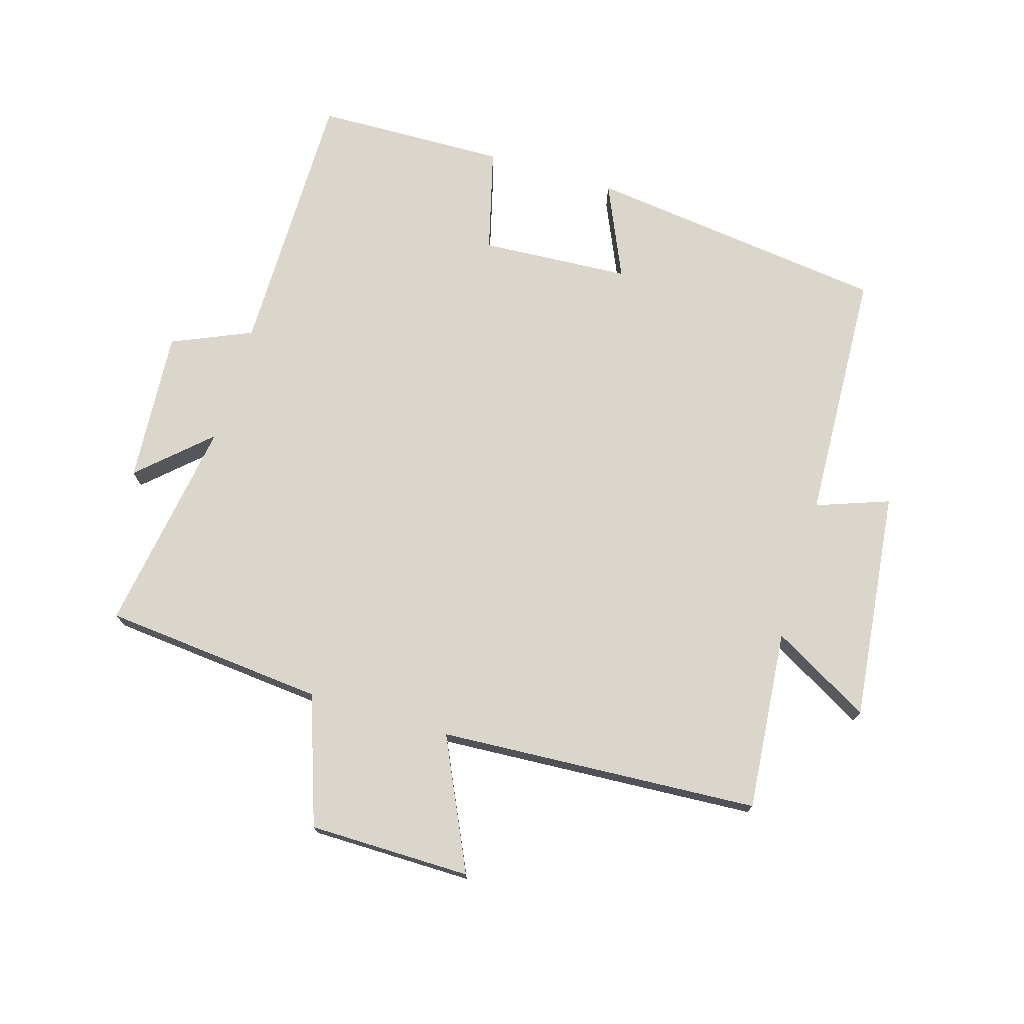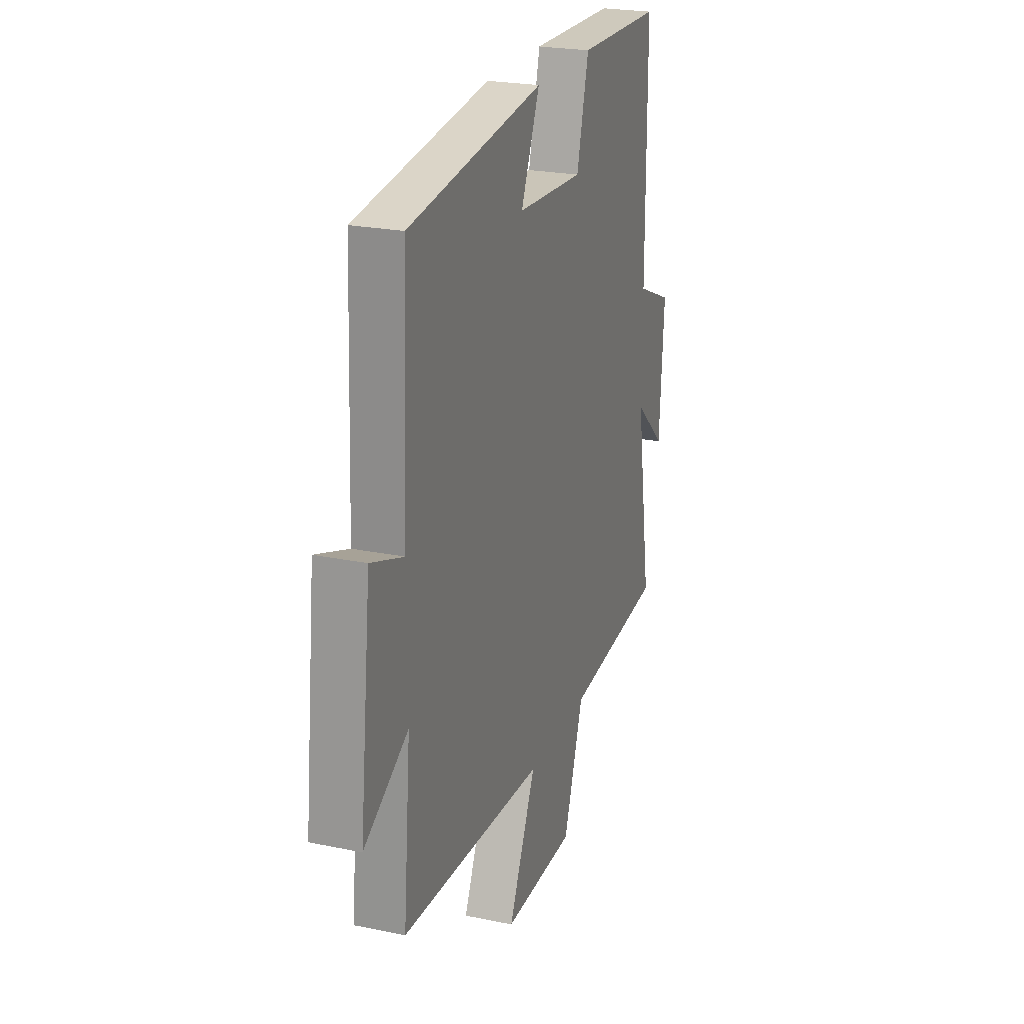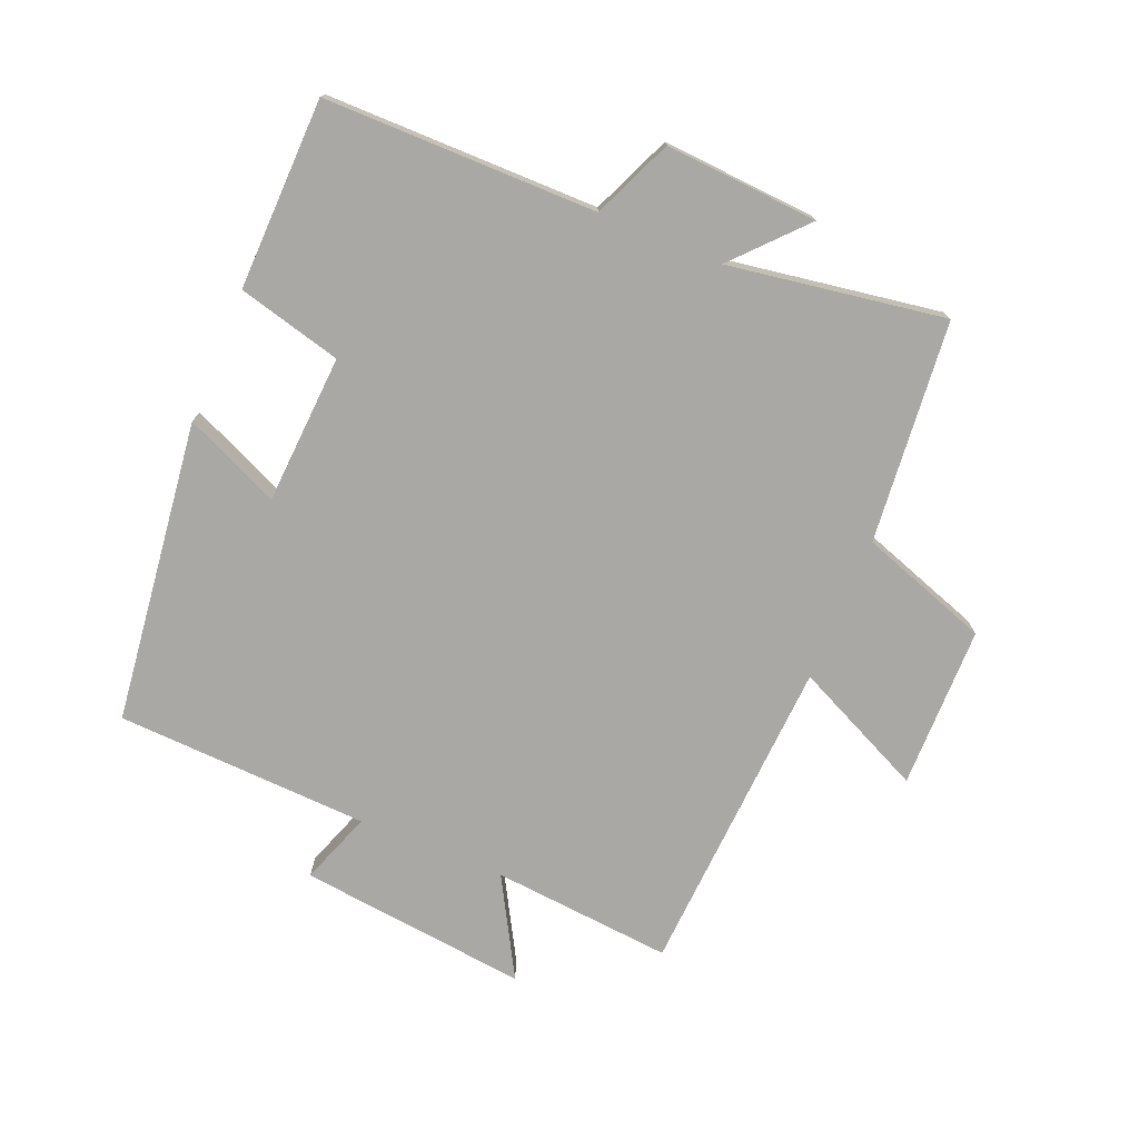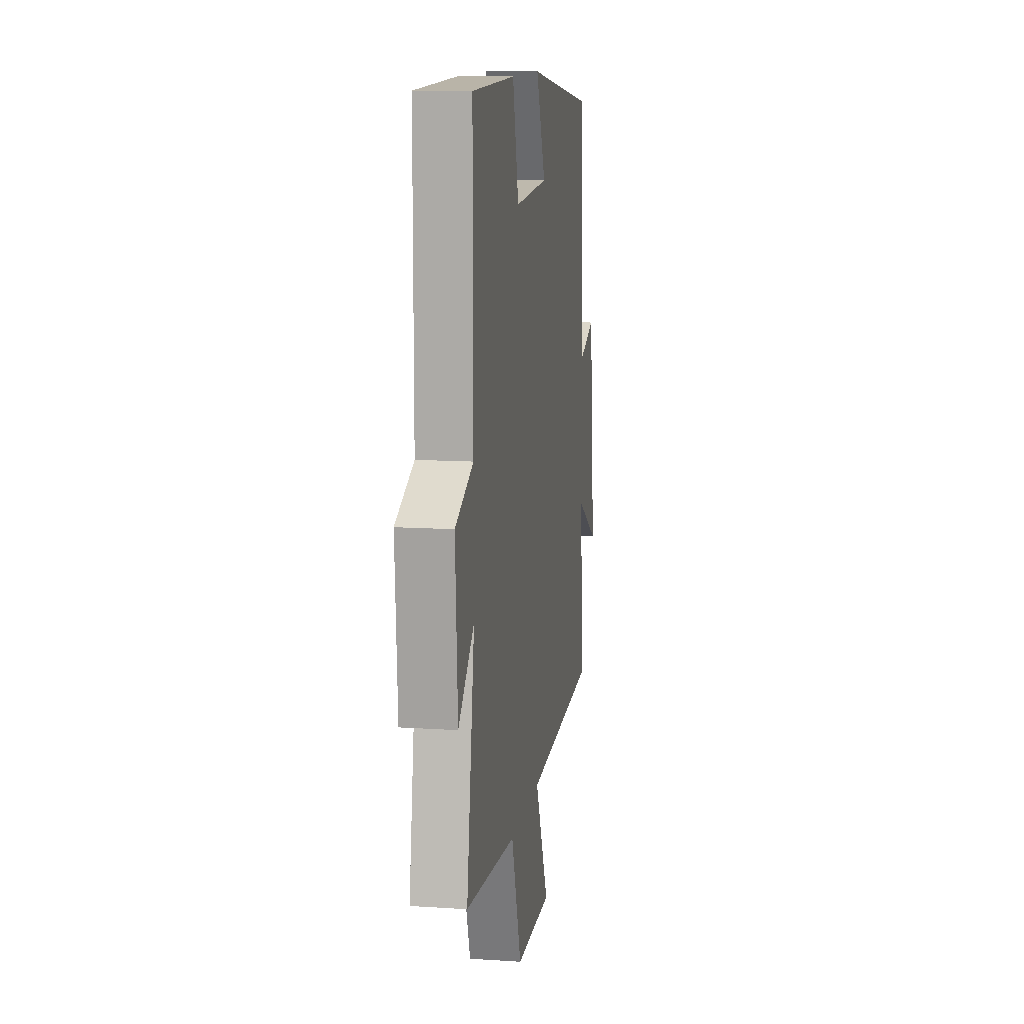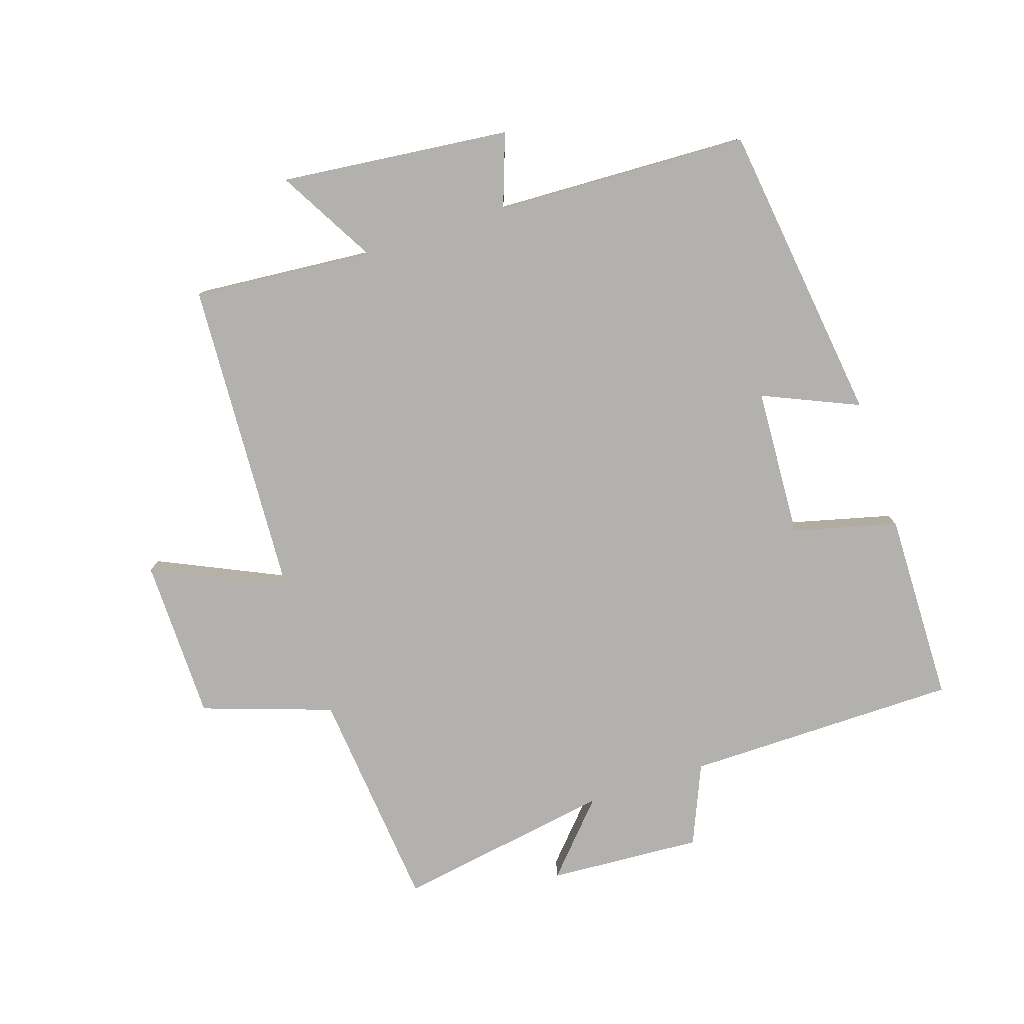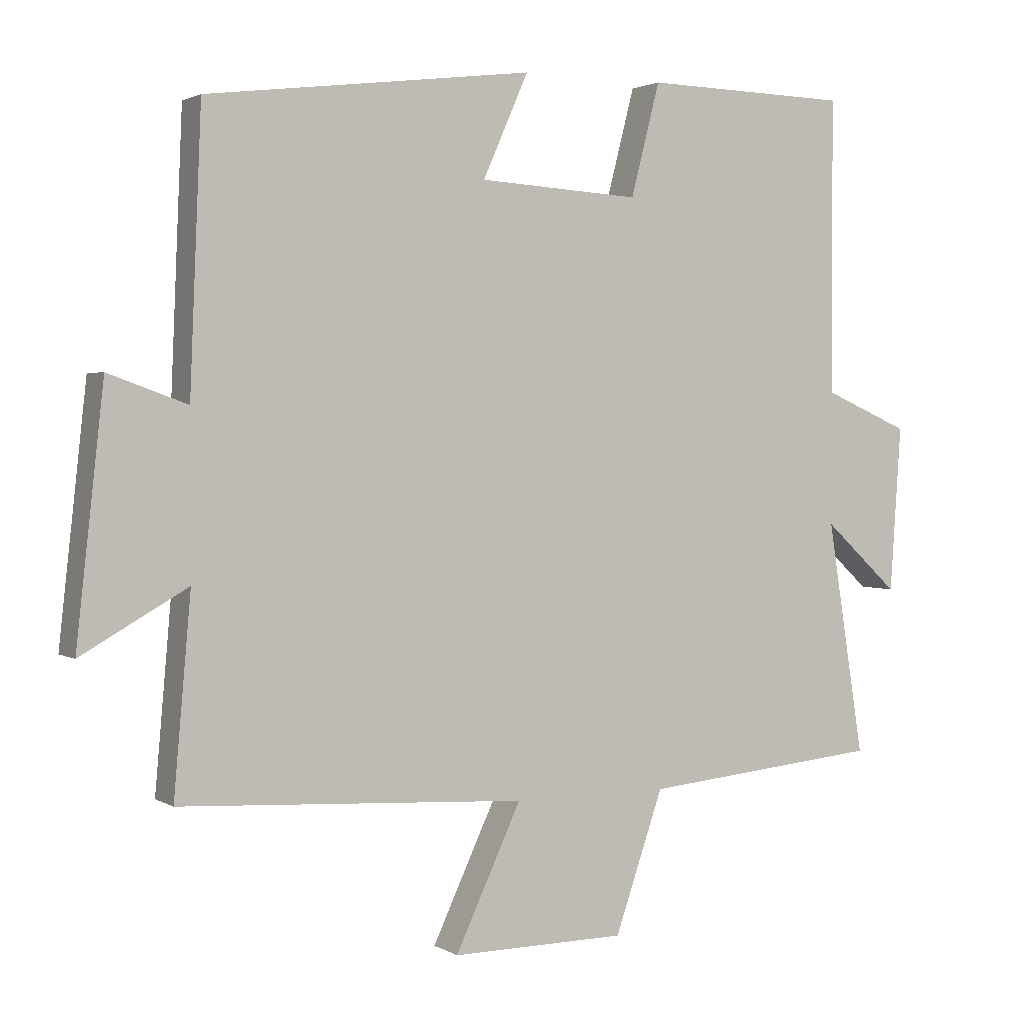
<metadata>
{"format":"obj","ext":"obj","renderer":"f3d","projection":"perspective","resolution":1024,"background":"white","views":[{"elev":73.9,"azim":-163.4,"up":"+Y"},{"elev":23.5,"azim":-70.8,"up":"+Z"},{"elev":-75.1,"azim":67.5,"up":"+Y"},{"elev":11.9,"azim":98.9,"up":"+Z"},{"elev":-79.3,"azim":-71.6,"up":"+Y"},{"elev":2.1,"azim":-28.0,"up":"+Z"}]}
</metadata>
<code>
v -0.525 0.07 -0.471
v -0.5 0.07 -0.188
v -0.654 0.07 -0.275
v -0.614 0.07 0.085
v -0.5 0.07 0.044
v -0.483 0.07 0.441
v -0.01 0.07 0.5
v -0.076 0.07 0.351
v 0.158 0.07 0.337
v 0.2 0.07 0.5
v 0.499 0.07 0.493
v 0.5 0.07 0.066
v 0.625 0.07 0.012
v 0.609 0.07 -0.228
v 0.5 0.07 -0.128
v 0.554 0.07 -0.467
v 0.206 0.07 -0.5
v 0.136 0.07 -0.703
v -0.118 0.07 -0.705
v -0.022 0.07 -0.5
v -0.525 0 -0.471
v -0.5 0 -0.188
v -0.654 0 -0.275
v -0.614 0 0.085
v -0.5 0 0.044
v -0.483 0 0.441
v -0.01 0 0.5
v -0.076 0 0.351
v 0.158 0 0.337
v 0.2 0 0.5
v 0.499 0 0.493
v 0.5 0 0.066
v 0.625 0 0.012
v 0.609 0 -0.228
v 0.5 0 -0.128
v 0.554 0 -0.467
v 0.206 0 -0.5
v 0.136 0 -0.703
v -0.118 0 -0.705
v -0.022 0 -0.5
f 17 18 19 20
f 15 16 17 20
f 15 20 1 2
f 12 13 14 15
f 12 15 2
f 9 10 11 12
f 8 9 12 2
f 5 6 7 8
f 5 8 2 3
f 3 4 5
f 40 39 38 37
f 40 37 36 35
f 22 21 40 35
f 35 34 33 32
f 22 35 32
f 32 31 30 29
f 22 32 29 28
f 28 27 26 25
f 23 22 28 25
f 25 24 23
f 1 21 22 2
f 2 22 23 3
f 3 23 24 4
f 4 24 25 5
f 5 25 26 6
f 6 26 27 7
f 7 27 28 8
f 8 28 29 9
f 9 29 30 10
f 10 30 31 11
f 11 31 32 12
f 12 32 33 13
f 13 33 34 14
f 14 34 35 15
f 15 35 36 16
f 16 36 37 17
f 17 37 38 18
f 18 38 39 19
f 19 39 40 20
f 20 40 21 1

</code>
